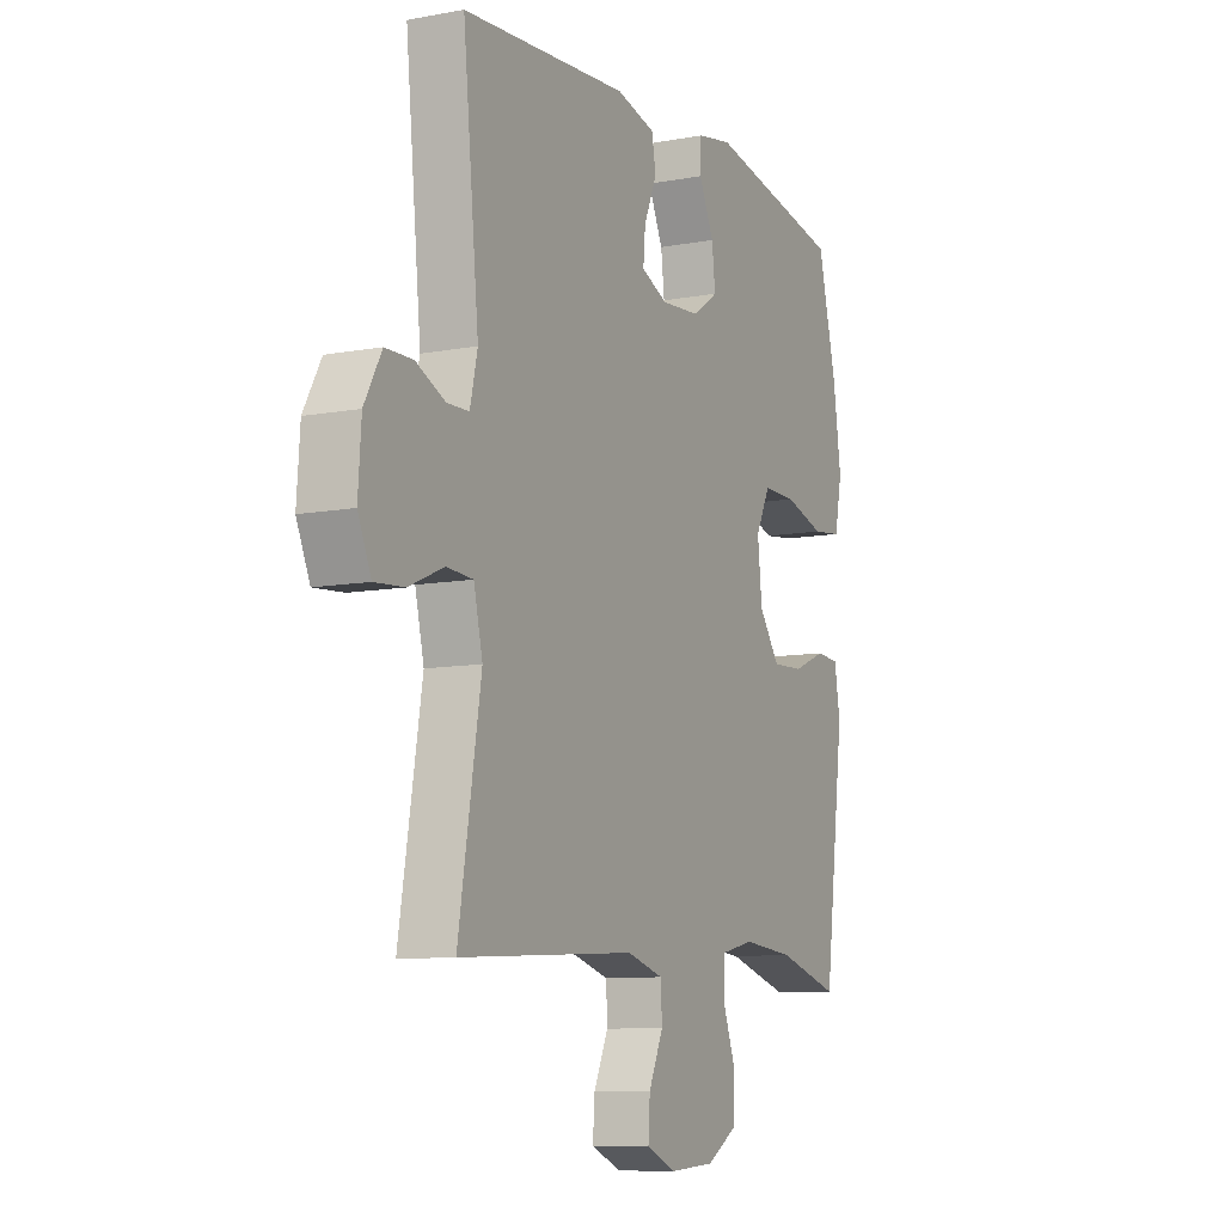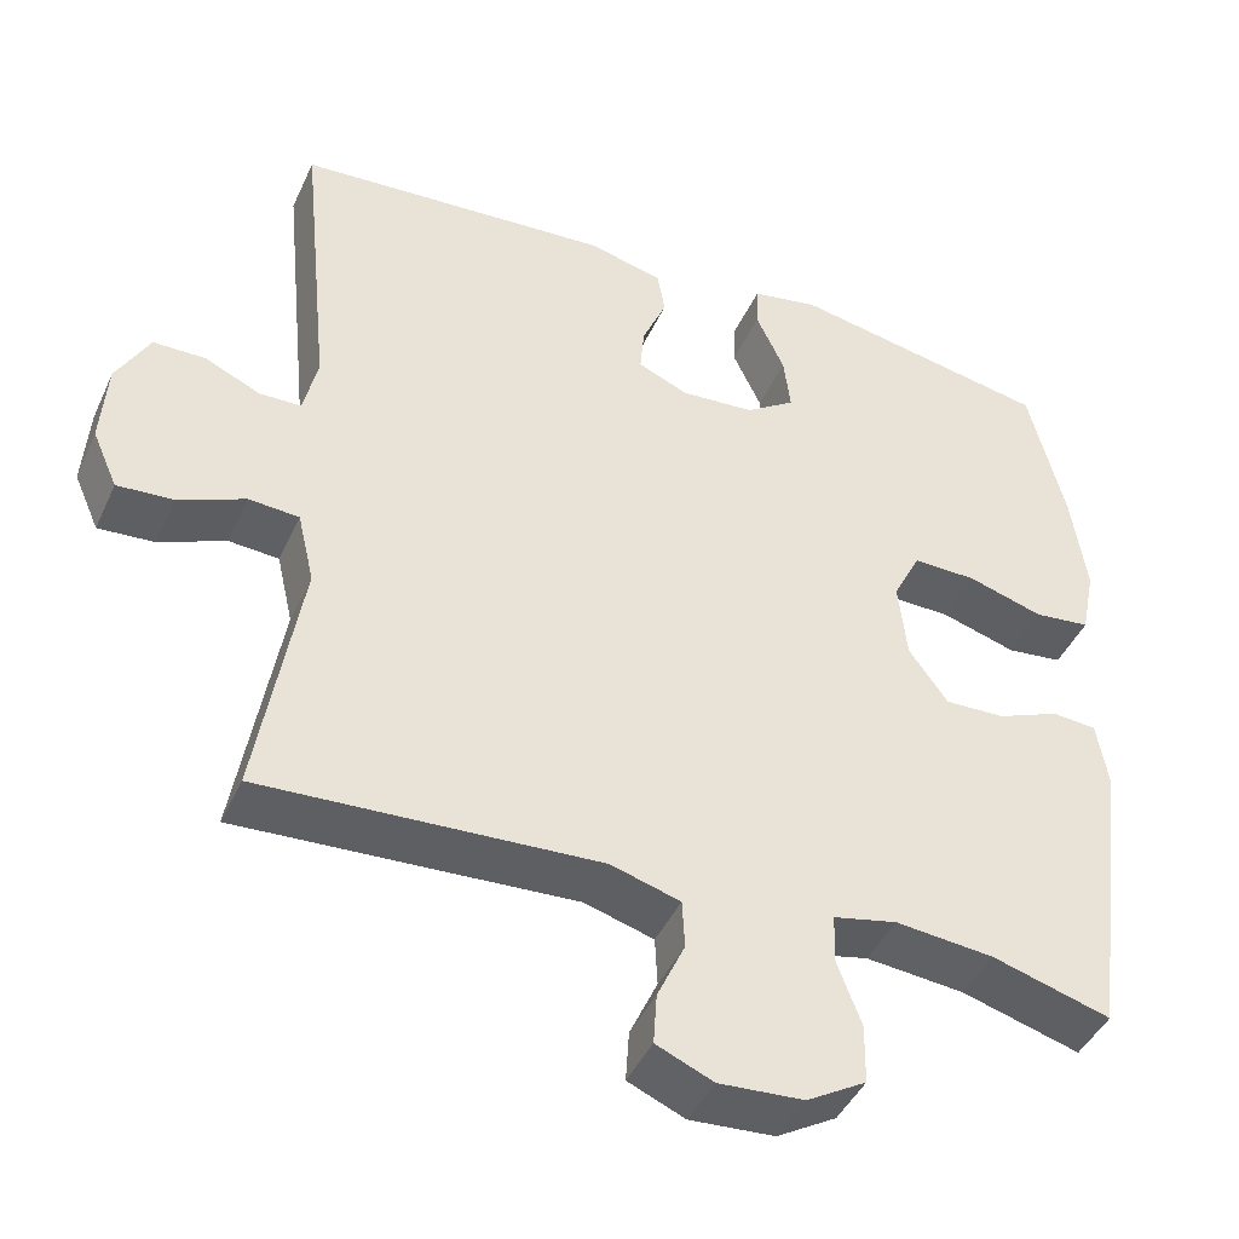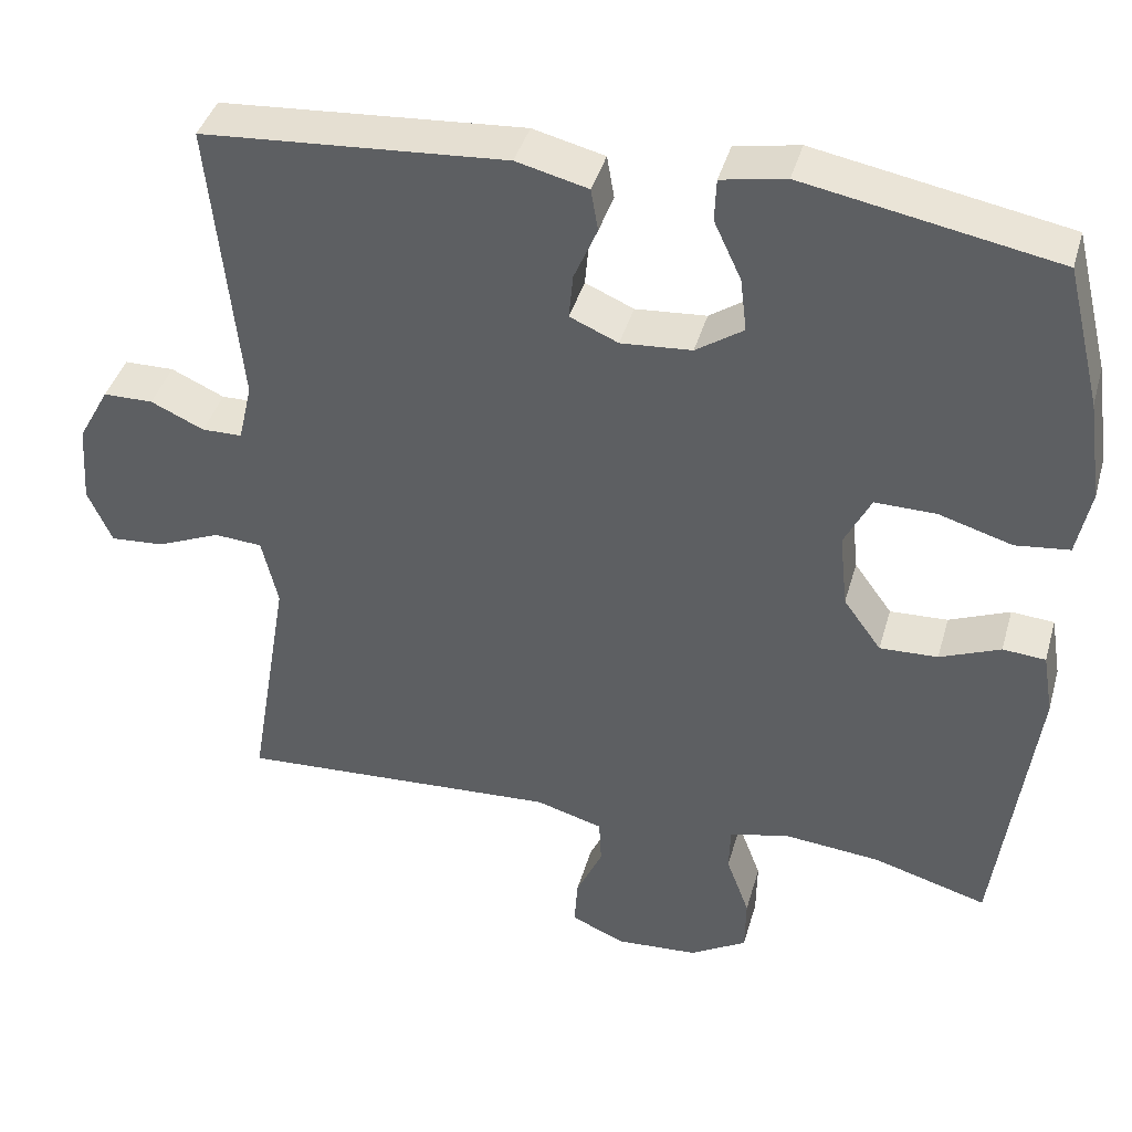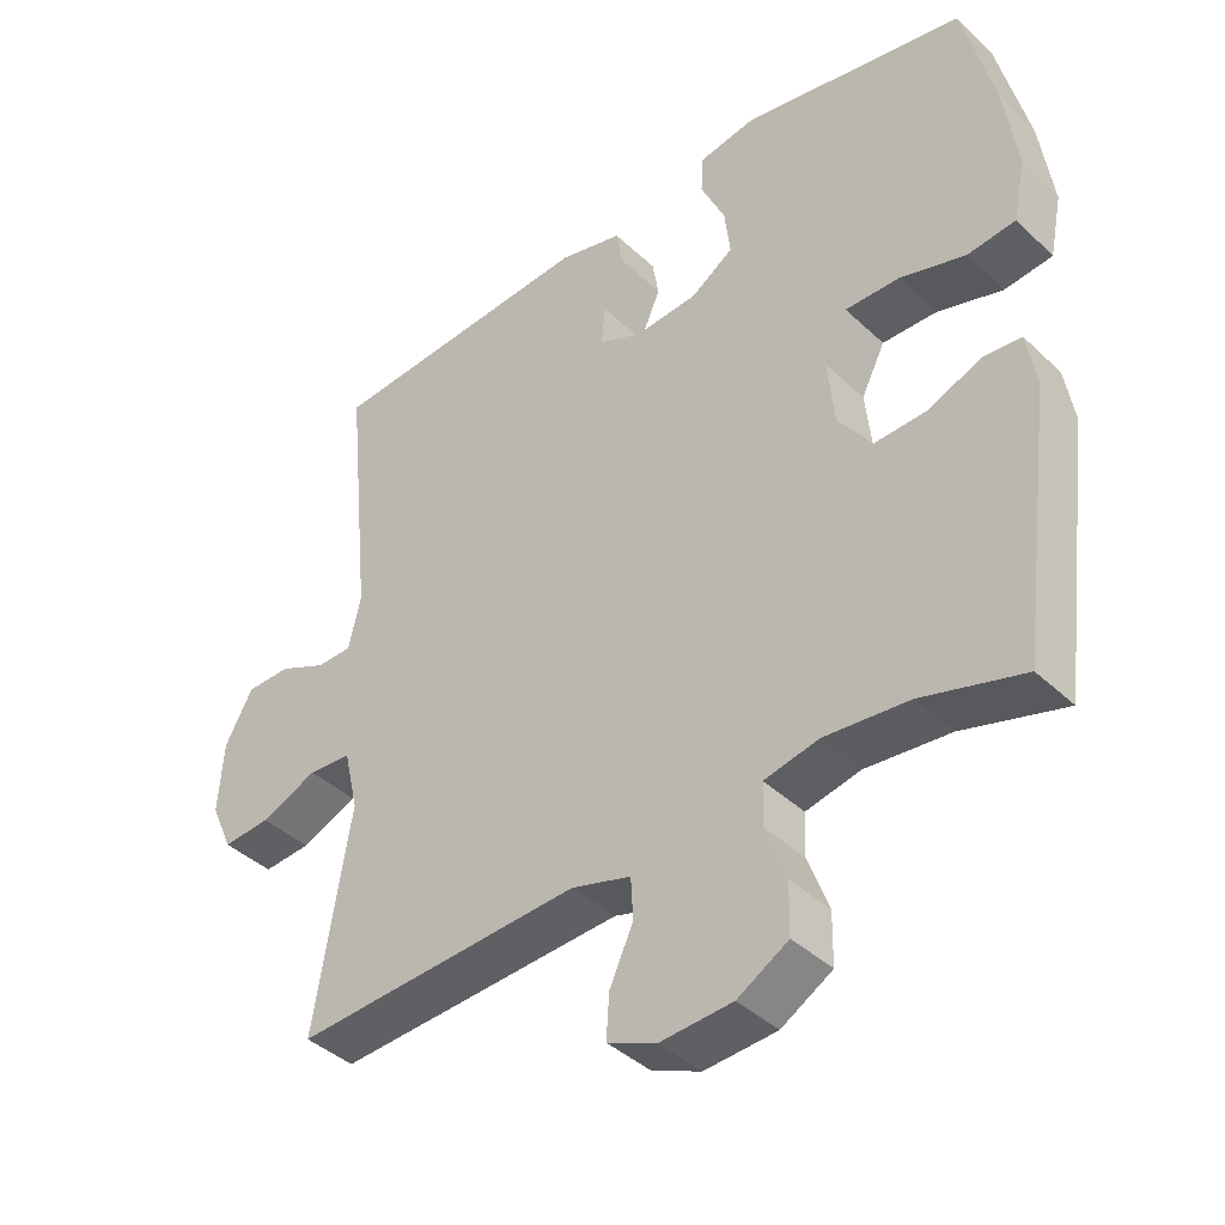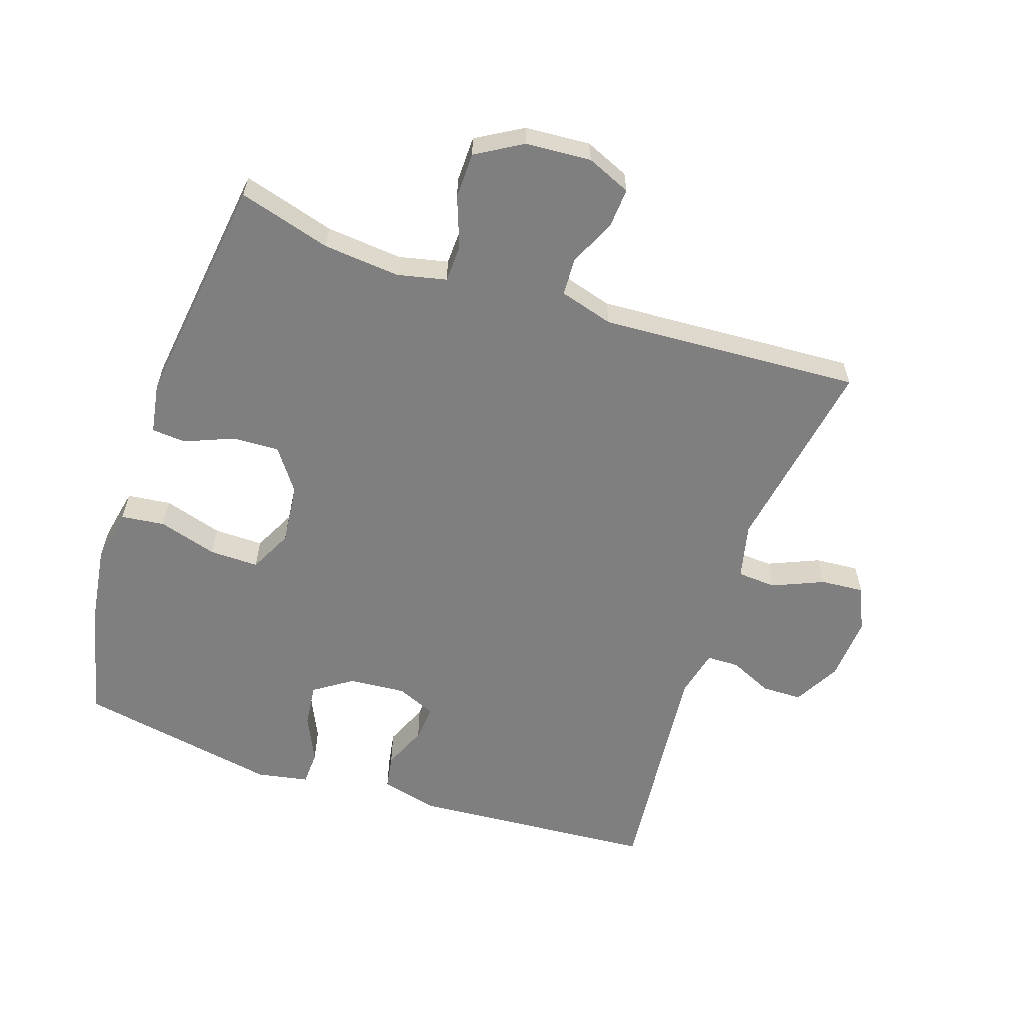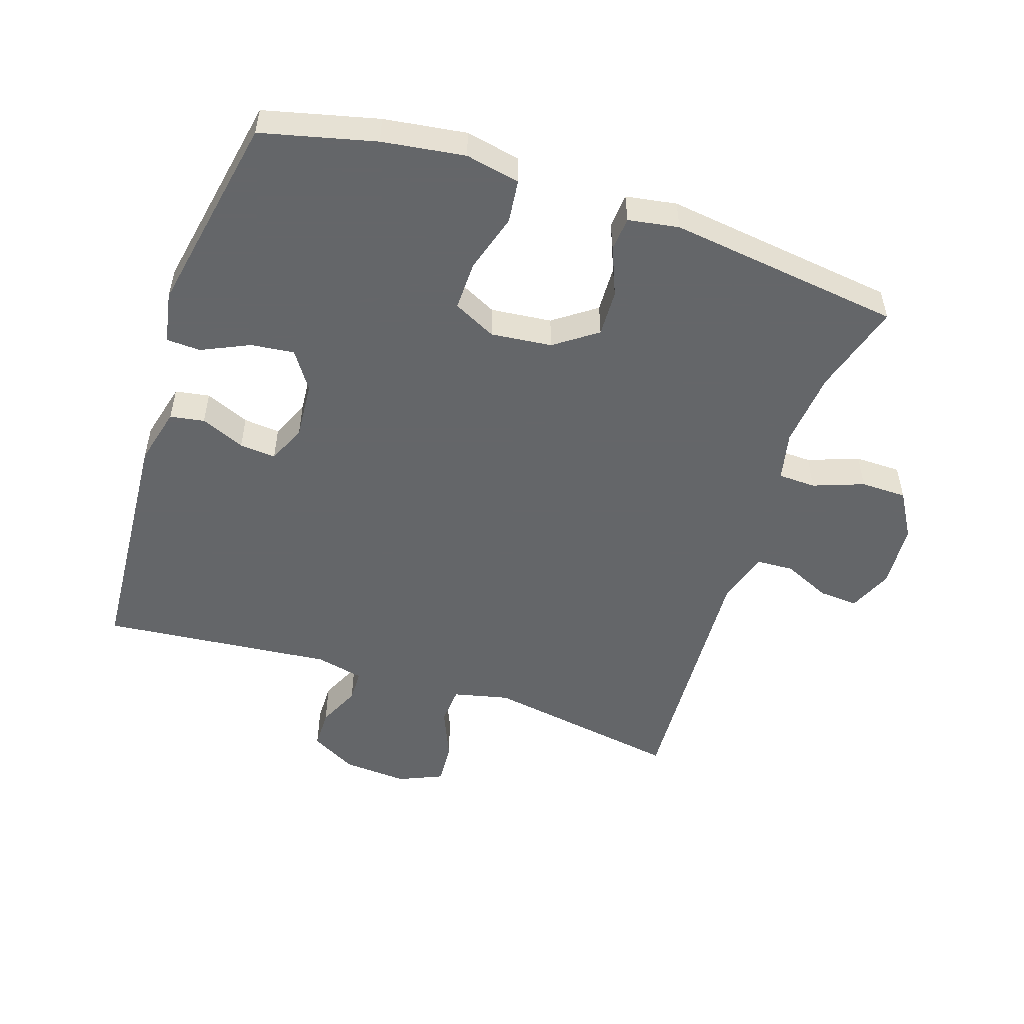
<metadata>
{"format":"obj","ext":"obj","renderer":"f3d","projection":"perspective","resolution":1024,"background":"white","views":[{"elev":-9.4,"azim":-63.9,"up":"+Z"},{"elev":-43.8,"azim":-23.5,"up":"+Z"},{"elev":40.8,"azim":15.5,"up":"+Z"},{"elev":-40.5,"azim":41.1,"up":"+Z"},{"elev":-59.7,"azim":161.4,"up":"+Y"},{"elev":-51.7,"azim":71.6,"up":"+Y"}]}
</metadata>
<code>
v 0.5 0.07 -0.5
v 0.358 0.07 -0.459
v 0.24 0.07 -0.448
v 0.164 0.07 -0.465
v 0.162 0.07 -0.523
v 0.191 0.07 -0.601
v 0.19 0.07 -0.672
v 0.119 0.07 -0.714
v 0.018 0.07 -0.721
v -0.05 0.07 -0.692
v -0.046 0.07 -0.631
v -0.013 0.07 -0.559
v -0.016 0.07 -0.501
v -0.099 0.07 -0.477
v -0.5 0.07 -0.5
v -0.449 0.07 -0.195
v -0.469 0.07 -0.109
v -0.529 0.07 -0.105
v -0.608 0.07 -0.139
v -0.675 0.07 -0.144
v -0.705 0.07 -0.076
v -0.698 0.07 0.024
v -0.659 0.07 0.095
v -0.597 0.07 0.096
v -0.531 0.07 0.066
v -0.481 0.07 0.067
v -0.464 0.07 0.141
v -0.5 0.07 0.5
v -0.123 0.07 0.528
v -0.034 0.07 0.506
v -0.025 0.07 0.453
v -0.054 0.07 0.385
v -0.059 0.07 0.329
v 0.001 0.07 0.303
v 0.089 0.07 0.31
v 0.148 0.07 0.35
v 0.14 0.07 0.417
v 0.106 0.07 0.49
v 0.108 0.07 0.543
v 0.188 0.07 0.558
v 0.5 0.07 0.5
v 0.543 0.07 0.325
v 0.561 0.07 0.198
v 0.544 0.07 0.114
v 0.477 0.07 0.106
v 0.386 0.07 0.133
v 0.31 0.07 0.134
v 0.277 0.07 0.068
v 0.287 0.07 -0.026
v 0.334 0.07 -0.091
v 0.406 0.07 -0.088
v 0.481 0.07 -0.057
v 0.534 0.07 -0.061
v 0.547 0.07 -0.139
v 0.5 0 -0.5
v 0.358 0 -0.459
v 0.24 0 -0.448
v 0.164 0 -0.465
v 0.162 0 -0.523
v 0.191 0 -0.601
v 0.19 0 -0.672
v 0.119 0 -0.714
v 0.018 0 -0.721
v -0.05 0 -0.692
v -0.046 0 -0.631
v -0.013 0 -0.559
v -0.016 0 -0.501
v -0.099 0 -0.477
v -0.5 0 -0.5
v -0.449 0 -0.195
v -0.469 0 -0.109
v -0.529 0 -0.105
v -0.608 0 -0.139
v -0.675 0 -0.144
v -0.705 0 -0.076
v -0.698 0 0.024
v -0.659 0 0.095
v -0.597 0 0.096
v -0.531 0 0.066
v -0.481 0 0.067
v -0.464 0 0.141
v -0.5 0 0.5
v -0.123 0 0.528
v -0.034 0 0.506
v -0.025 0 0.453
v -0.054 0 0.385
v -0.059 0 0.329
v 0.001 0 0.303
v 0.089 0 0.31
v 0.148 0 0.35
v 0.14 0 0.417
v 0.106 0 0.49
v 0.108 0 0.543
v 0.188 0 0.558
v 0.5 0 0.5
v 0.543 0 0.325
v 0.561 0 0.198
v 0.544 0 0.114
v 0.477 0 0.106
v 0.386 0 0.133
v 0.31 0 0.134
v 0.277 0 0.068
v 0.287 0 -0.026
v 0.334 0 -0.091
v 0.406 0 -0.088
v 0.481 0 -0.057
v 0.534 0 -0.061
v 0.547 0 -0.139
f 54 1 2
f 53 54 2
f 52 53 2
f 51 52 2
f 50 51 2 3
f 49 50 3 4
f 48 49 4
f 44 45 46
f 43 44 46
f 42 43 46
f 41 42 46
f 40 41 46
f 39 40 46
f 38 39 46
f 37 38 46
f 36 37 46 47
f 35 36 47 48
f 30 31 32
f 29 30 32
f 28 29 32
f 27 28 32
f 26 27 32 33
f 23 24 25
f 22 23 25
f 21 22 25
f 20 21 25
f 19 20 25
f 18 19 25
f 17 18 25 26
f 26 33 34
f 17 26 34
f 16 17 34
f 10 11 12
f 9 10 12
f 8 9 12
f 7 8 12
f 6 7 12
f 5 6 12
f 4 5 12 13
f 48 4 13 14
f 34 35 48
f 16 34 48
f 15 16 48
f 14 15 48
f 56 55 108
f 56 108 107
f 56 107 106
f 56 106 105
f 57 56 105 104
f 58 57 104 103
f 58 103 102
f 100 99 98
f 100 98 97
f 100 97 96
f 100 96 95
f 100 95 94
f 100 94 93
f 100 93 92
f 100 92 91
f 101 100 91 90
f 102 101 90 89
f 86 85 84
f 86 84 83
f 86 83 82
f 86 82 81
f 87 86 81 80
f 79 78 77
f 79 77 76
f 79 76 75
f 79 75 74
f 79 74 73
f 79 73 72
f 80 79 72 71
f 88 87 80
f 88 80 71
f 88 71 70
f 66 65 64
f 66 64 63
f 66 63 62
f 66 62 61
f 66 61 60
f 66 60 59
f 67 66 59 58
f 68 67 58 102
f 102 89 88
f 102 88 70
f 102 70 69
f 102 69 68
f 1 55 56 2
f 2 56 57 3
f 3 57 58 4
f 4 58 59 5
f 5 59 60 6
f 6 60 61 7
f 7 61 62 8
f 8 62 63 9
f 9 63 64 10
f 10 64 65 11
f 11 65 66 12
f 12 66 67 13
f 13 67 68 14
f 14 68 69 15
f 15 69 70 16
f 16 70 71 17
f 17 71 72 18
f 18 72 73 19
f 19 73 74 20
f 20 74 75 21
f 21 75 76 22
f 22 76 77 23
f 23 77 78 24
f 24 78 79 25
f 25 79 80 26
f 26 80 81 27
f 27 81 82 28
f 28 82 83 29
f 29 83 84 30
f 30 84 85 31
f 31 85 86 32
f 32 86 87 33
f 33 87 88 34
f 34 88 89 35
f 35 89 90 36
f 36 90 91 37
f 37 91 92 38
f 38 92 93 39
f 39 93 94 40
f 40 94 95 41
f 41 95 96 42
f 42 96 97 43
f 43 97 98 44
f 44 98 99 45
f 45 99 100 46
f 46 100 101 47
f 47 101 102 48
f 48 102 103 49
f 49 103 104 50
f 50 104 105 51
f 51 105 106 52
f 52 106 107 53
f 53 107 108 54
f 54 108 55 1

</code>
